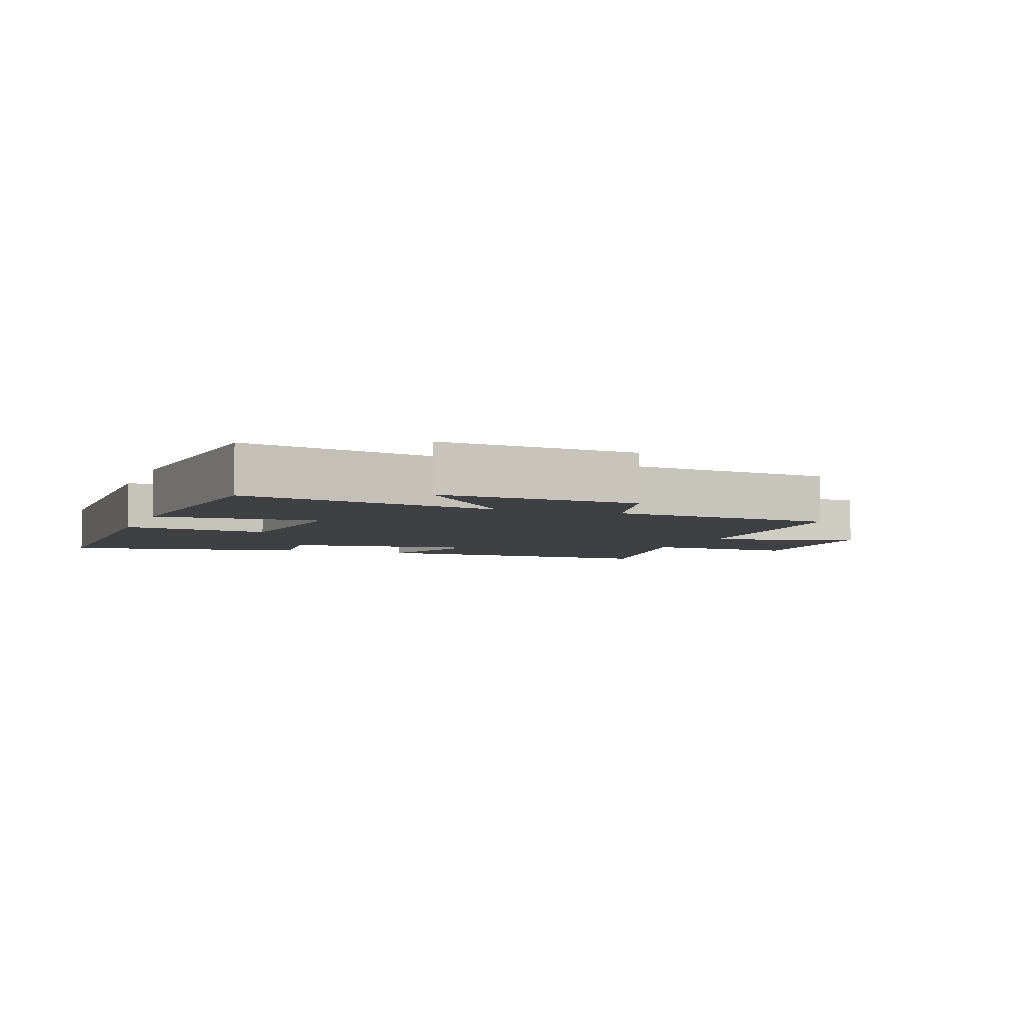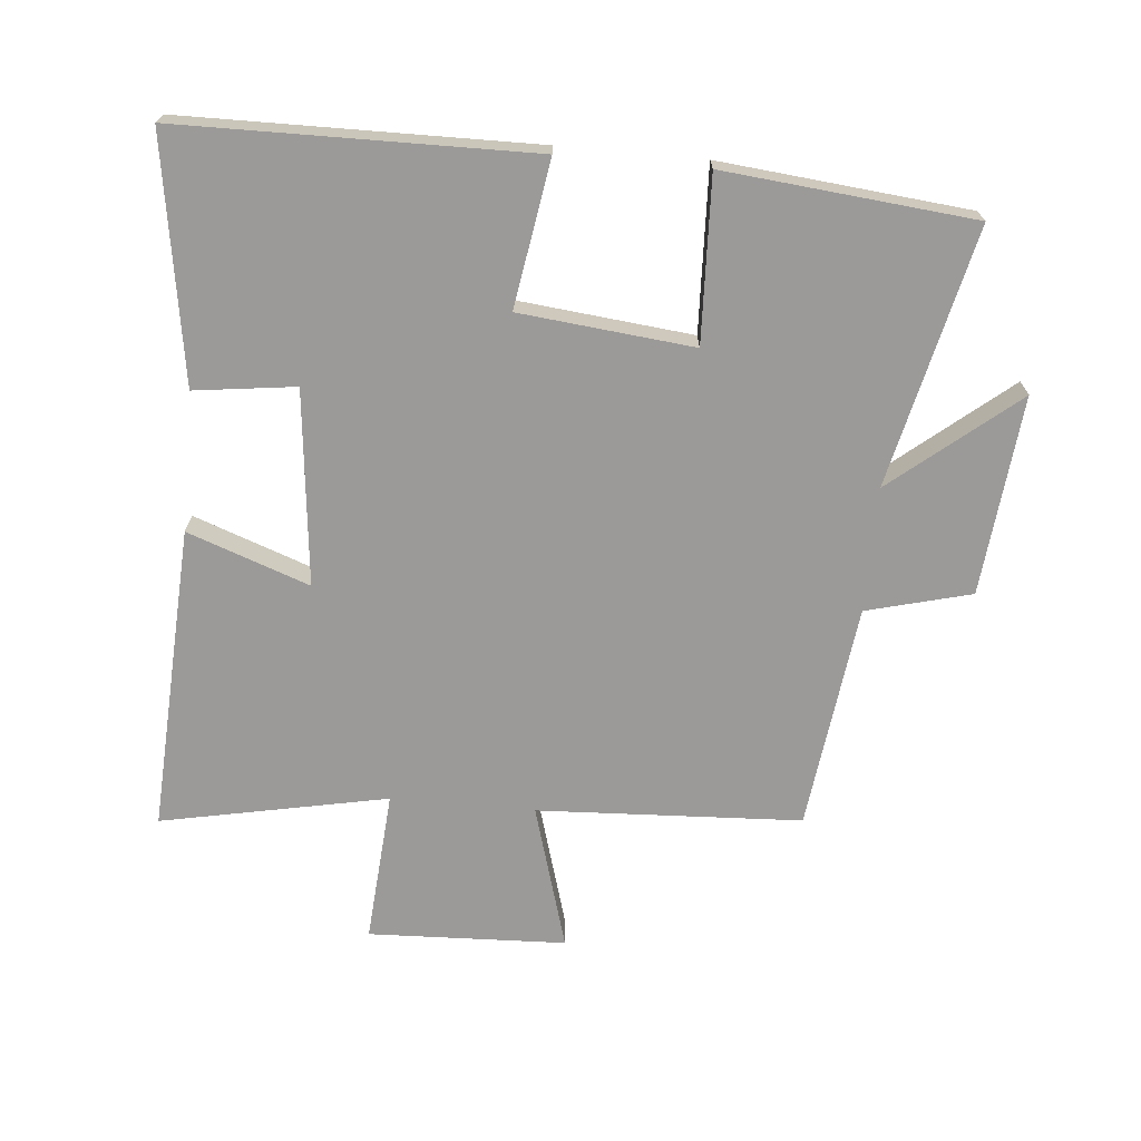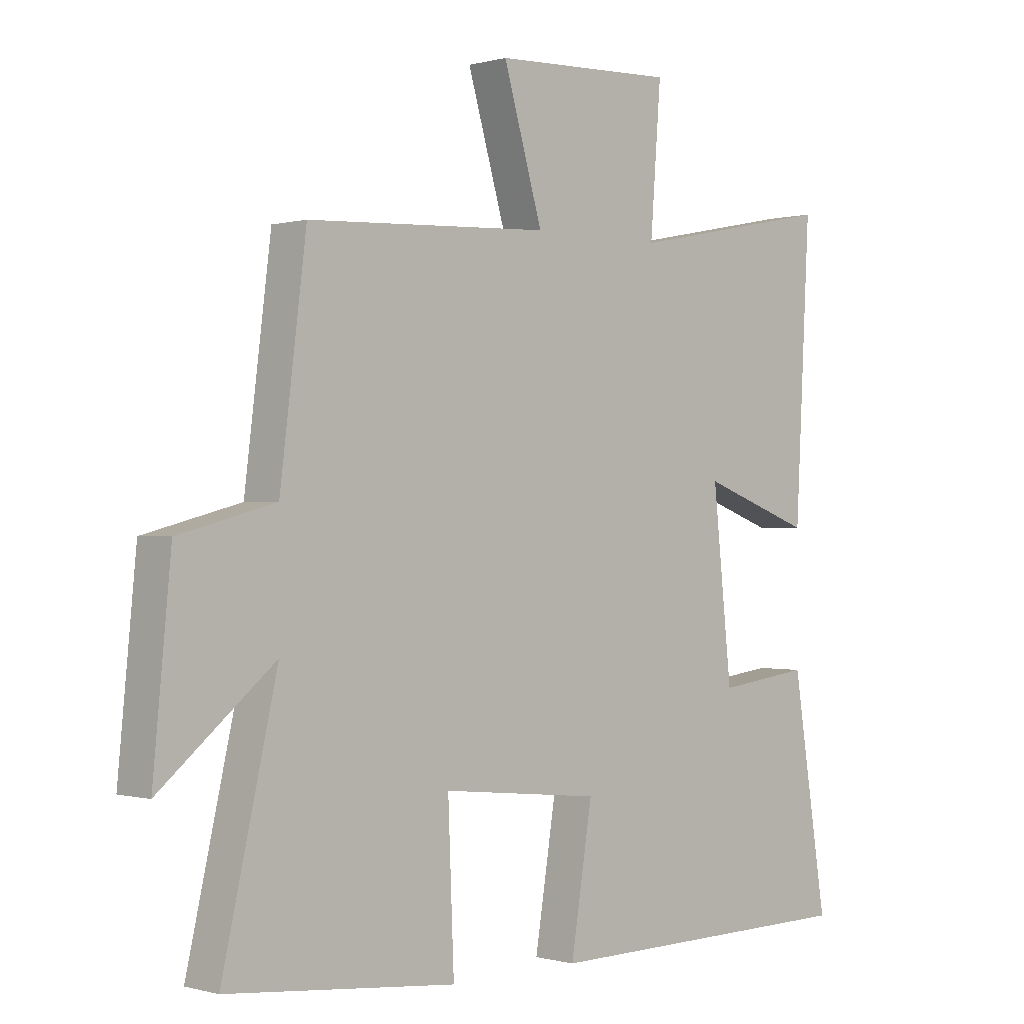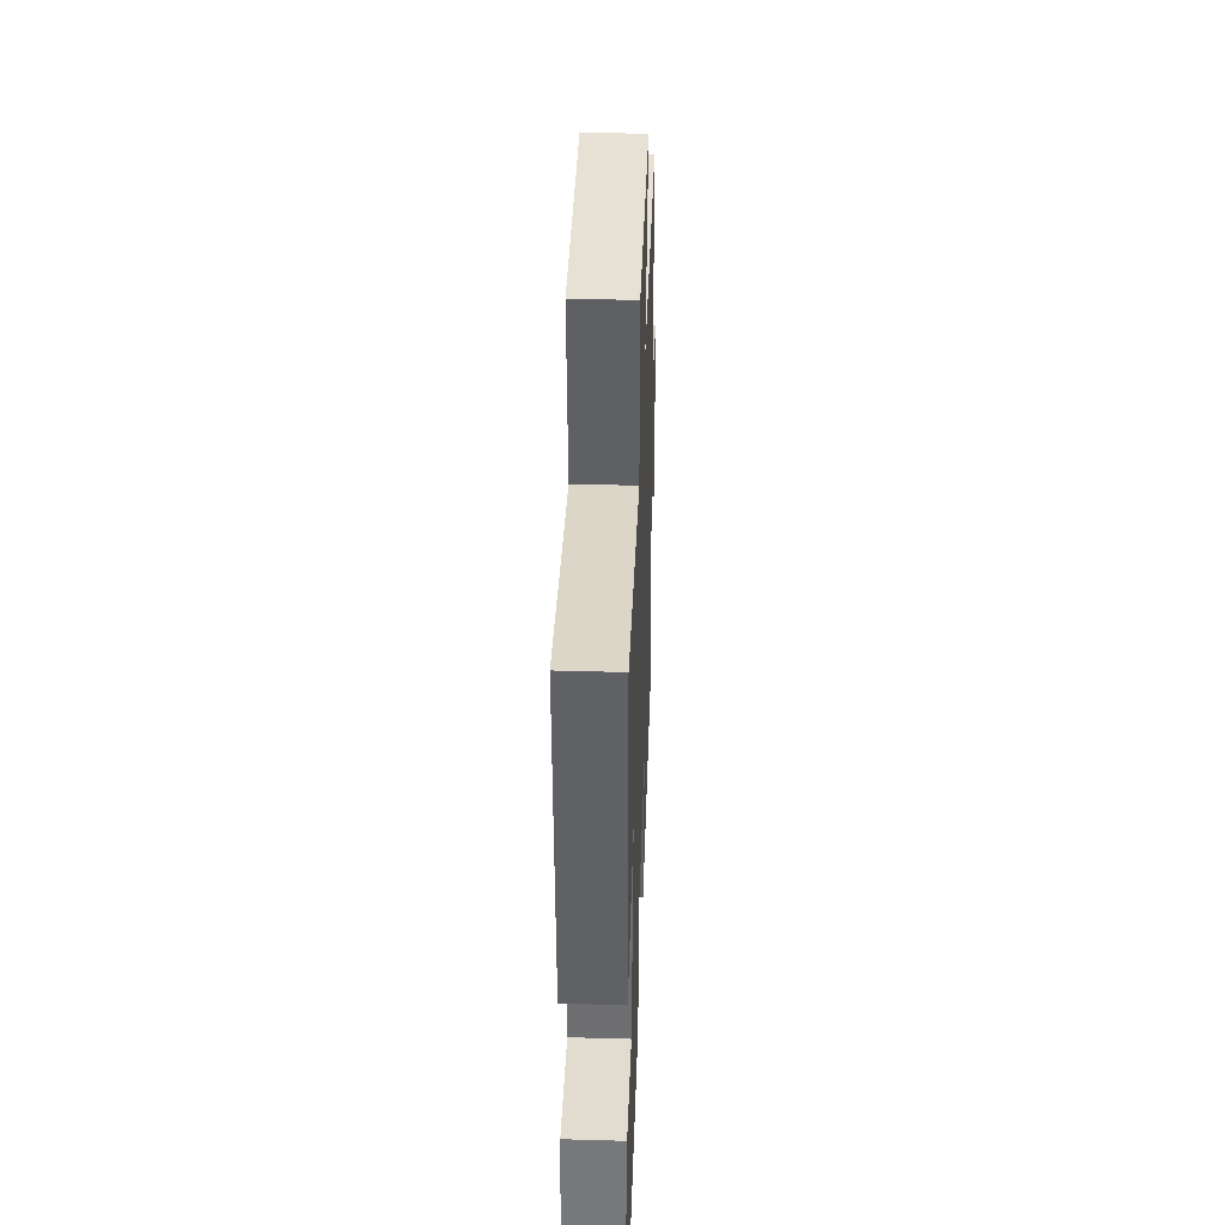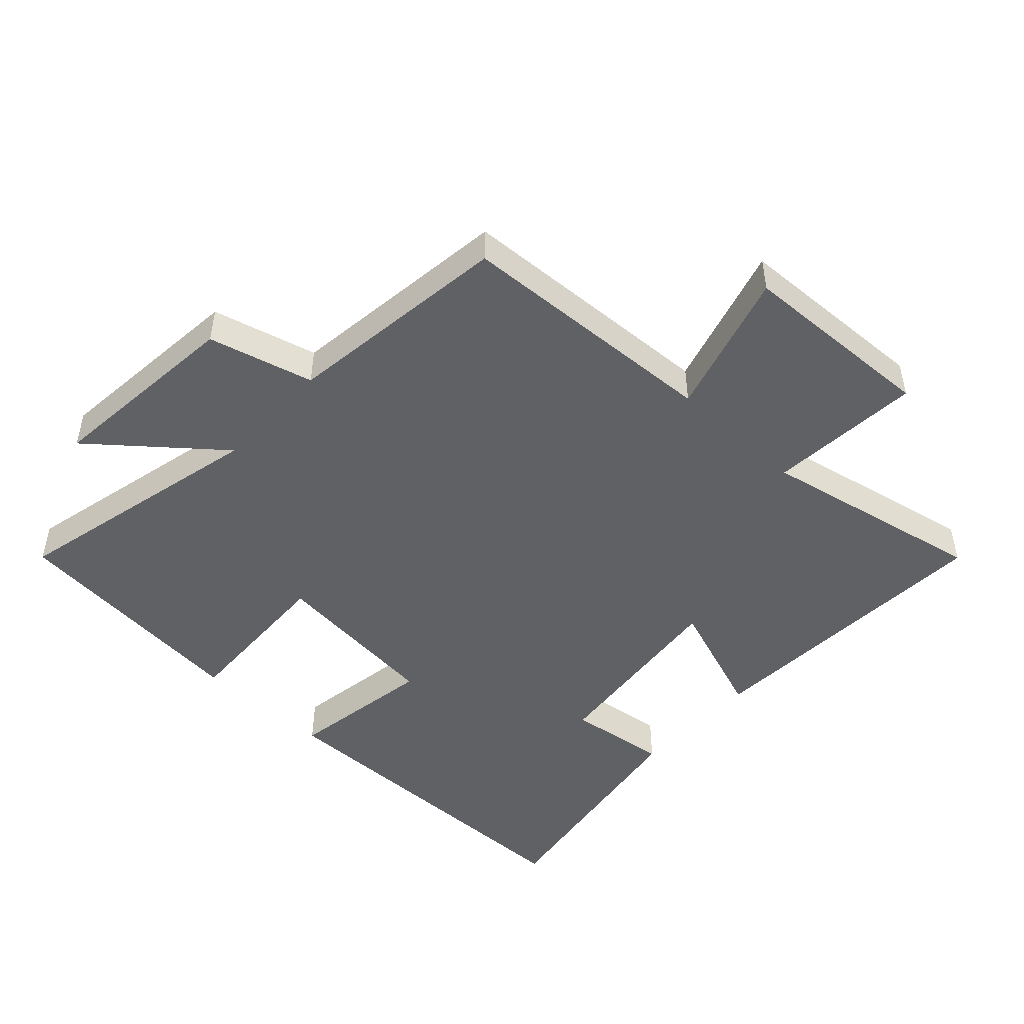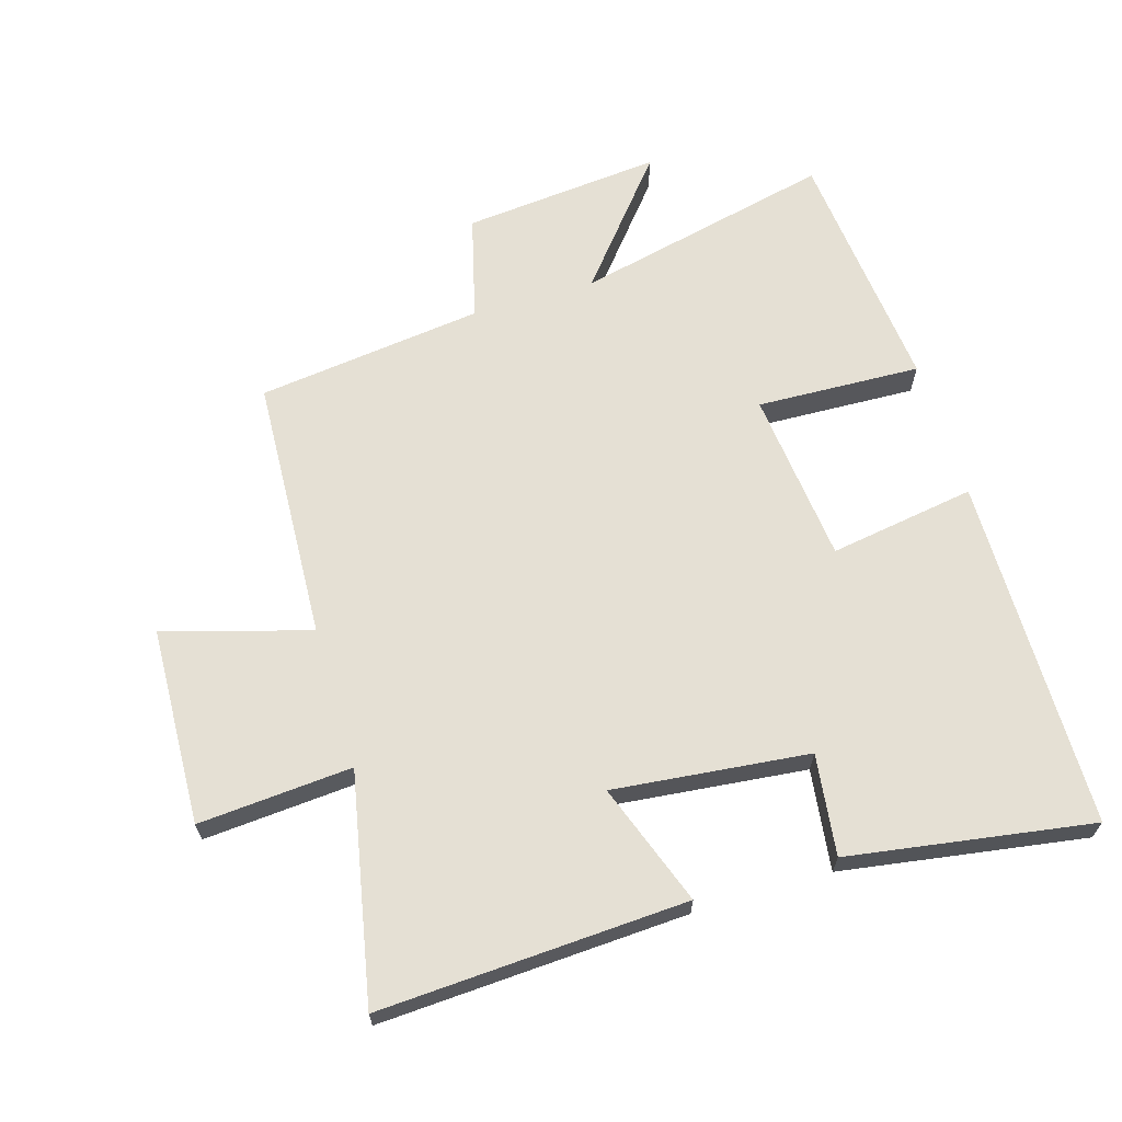
<metadata>
{"format":"obj","ext":"obj","renderer":"f3d","projection":"perspective","resolution":1024,"background":"white","views":[{"elev":-4.7,"azim":-110.0,"up":"+Y"},{"elev":-69.4,"azim":174.8,"up":"+Y"},{"elev":-0.2,"azim":-44.3,"up":"+Z"},{"elev":41.4,"azim":92.0,"up":"+Z"},{"elev":-48.3,"azim":-42.8,"up":"+Y"},{"elev":65.3,"azim":73.3,"up":"+Y"}]}
</metadata>
<code>
v -0.456 0.07 0.48
v -0.047 0.07 0.5
v -0.113 0.07 0.725
v 0.193 0.07 0.737
v 0.175 0.07 0.5
v 0.525 0.07 0.57
v 0.5 0.07 0.096
v 0.312 0.07 0.164
v 0.344 0.07 -0.138
v 0.5 0.07 -0.118
v 0.559 0.07 -0.494
v 0.015 0.07 -0.5
v 0.051 0.07 -0.274
v -0.217 0.07 -0.246
v -0.207 0.07 -0.5
v -0.592 0.07 -0.462
v -0.5 0.07 -0.062
v -0.692 0.07 -0.22
v -0.662 0.07 0.088
v -0.5 0.07 0.13
v -0.456 0 0.48
v -0.047 0 0.5
v -0.113 0 0.725
v 0.193 0 0.737
v 0.175 0 0.5
v 0.525 0 0.57
v 0.5 0 0.096
v 0.312 0 0.164
v 0.344 0 -0.138
v 0.5 0 -0.118
v 0.559 0 -0.494
v 0.015 0 -0.5
v 0.051 0 -0.274
v -0.217 0 -0.246
v -0.207 0 -0.5
v -0.592 0 -0.462
v -0.5 0 -0.062
v -0.692 0 -0.22
v -0.662 0 0.088
v -0.5 0 0.13
f 17 18 19 20
f 17 20 1 2
f 14 15 16 17
f 13 14 17 2
f 11 12 13
f 10 11 13
f 9 10 13
f 8 9 13 2
f 5 6 7 8
f 5 8 2 3
f 3 4 5
f 40 39 38 37
f 22 21 40 37
f 37 36 35 34
f 22 37 34 33
f 33 32 31
f 33 31 30
f 33 30 29
f 22 33 29 28
f 28 27 26 25
f 23 22 28 25
f 25 24 23
f 1 21 22 2
f 2 22 23 3
f 3 23 24 4
f 4 24 25 5
f 5 25 26 6
f 6 26 27 7
f 7 27 28 8
f 8 28 29 9
f 9 29 30 10
f 10 30 31 11
f 11 31 32 12
f 12 32 33 13
f 13 33 34 14
f 14 34 35 15
f 15 35 36 16
f 16 36 37 17
f 17 37 38 18
f 18 38 39 19
f 19 39 40 20
f 20 40 21 1

</code>
